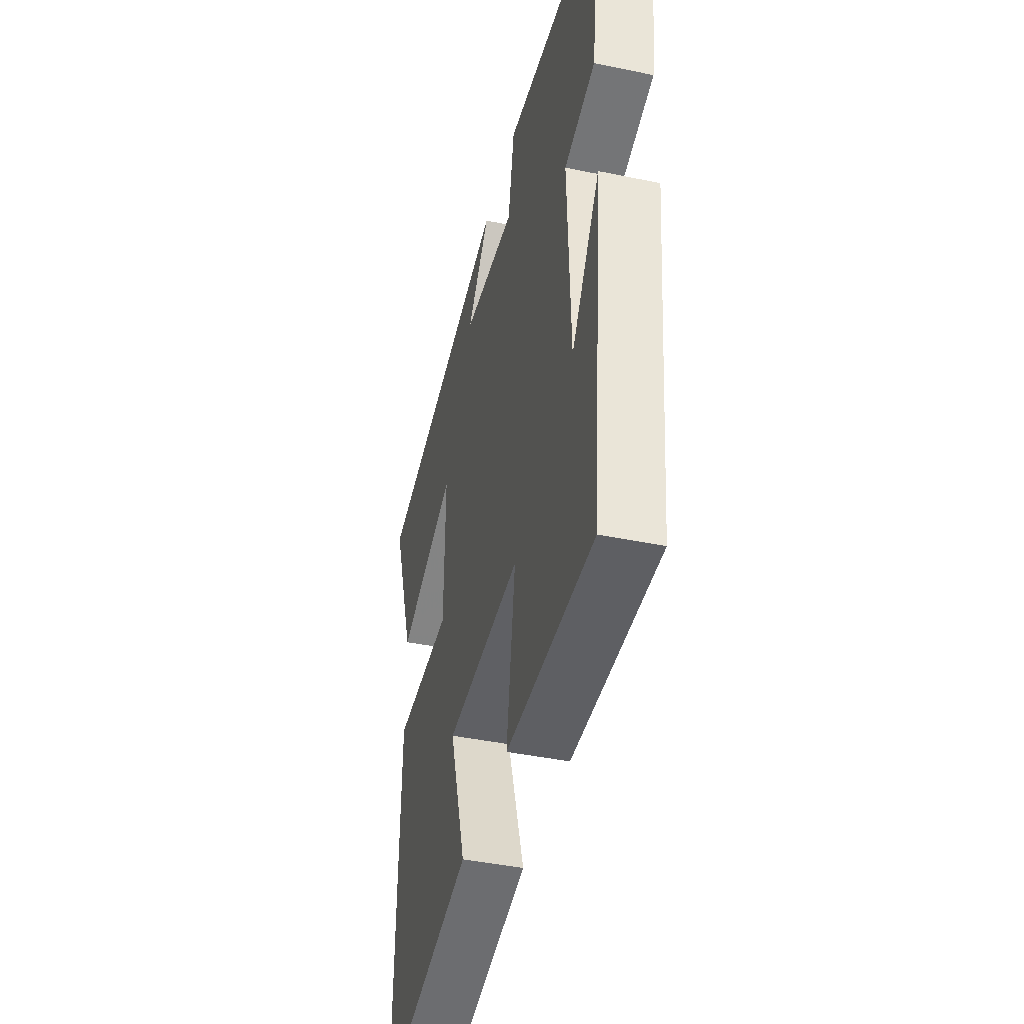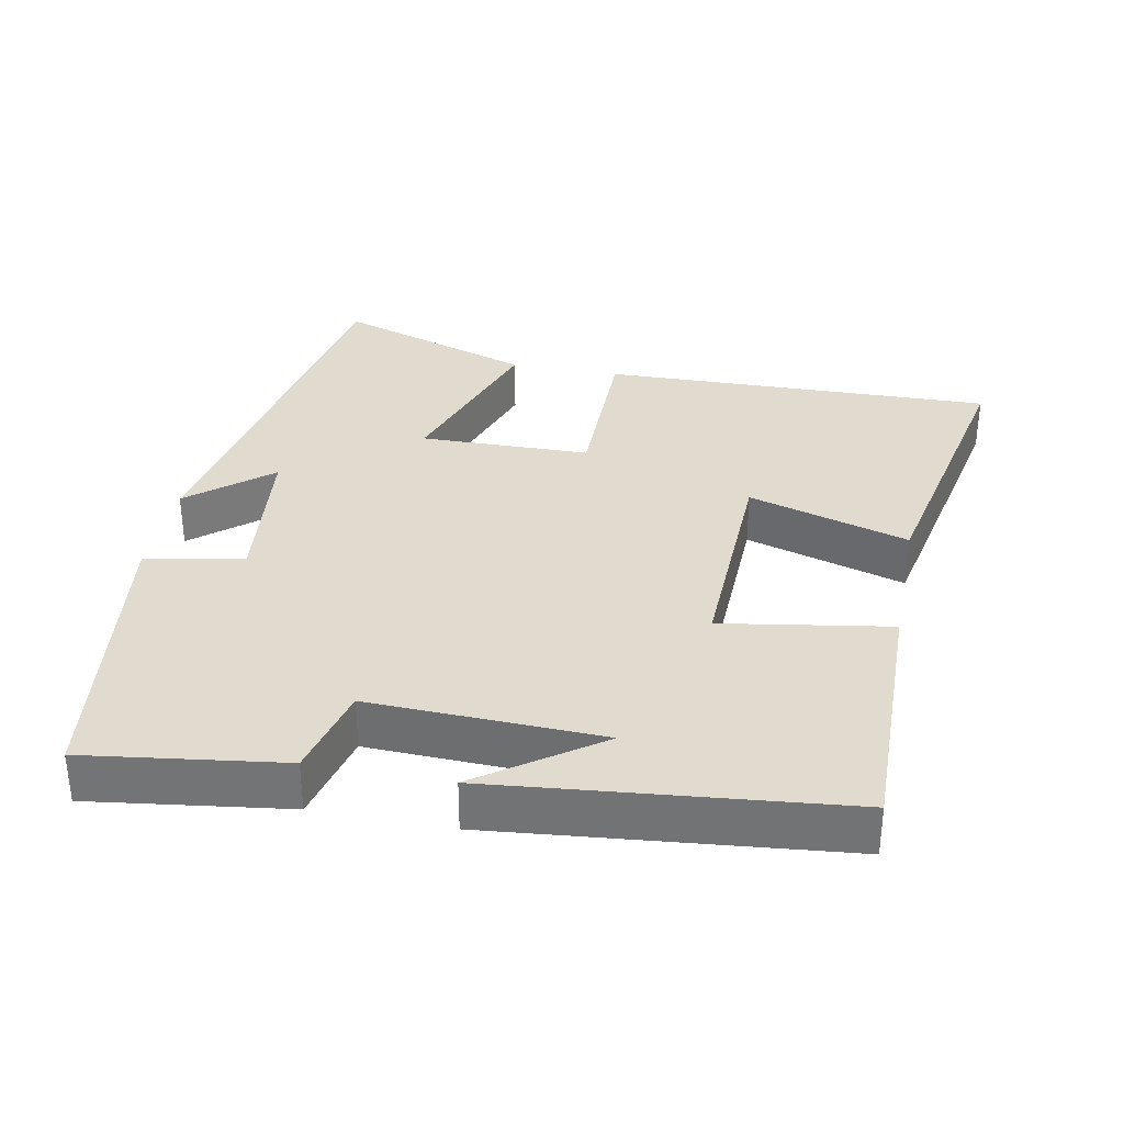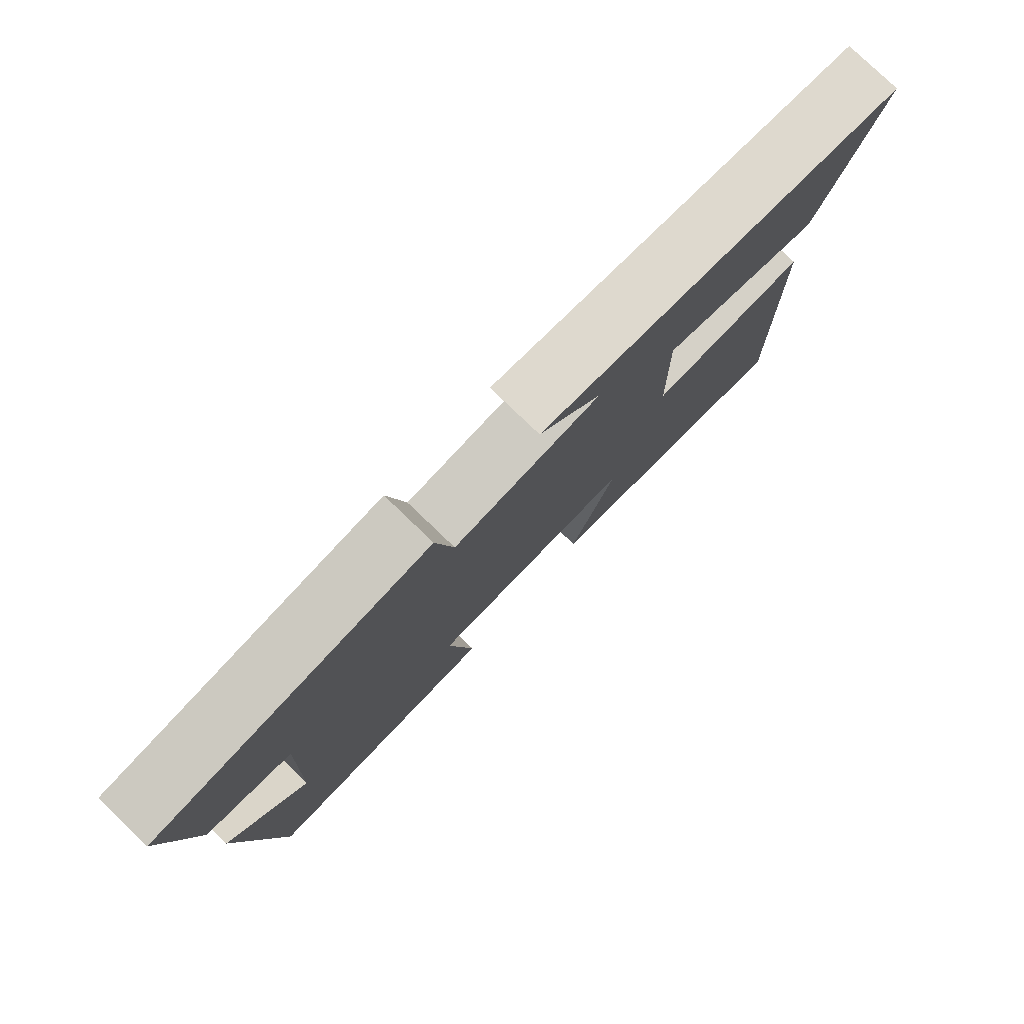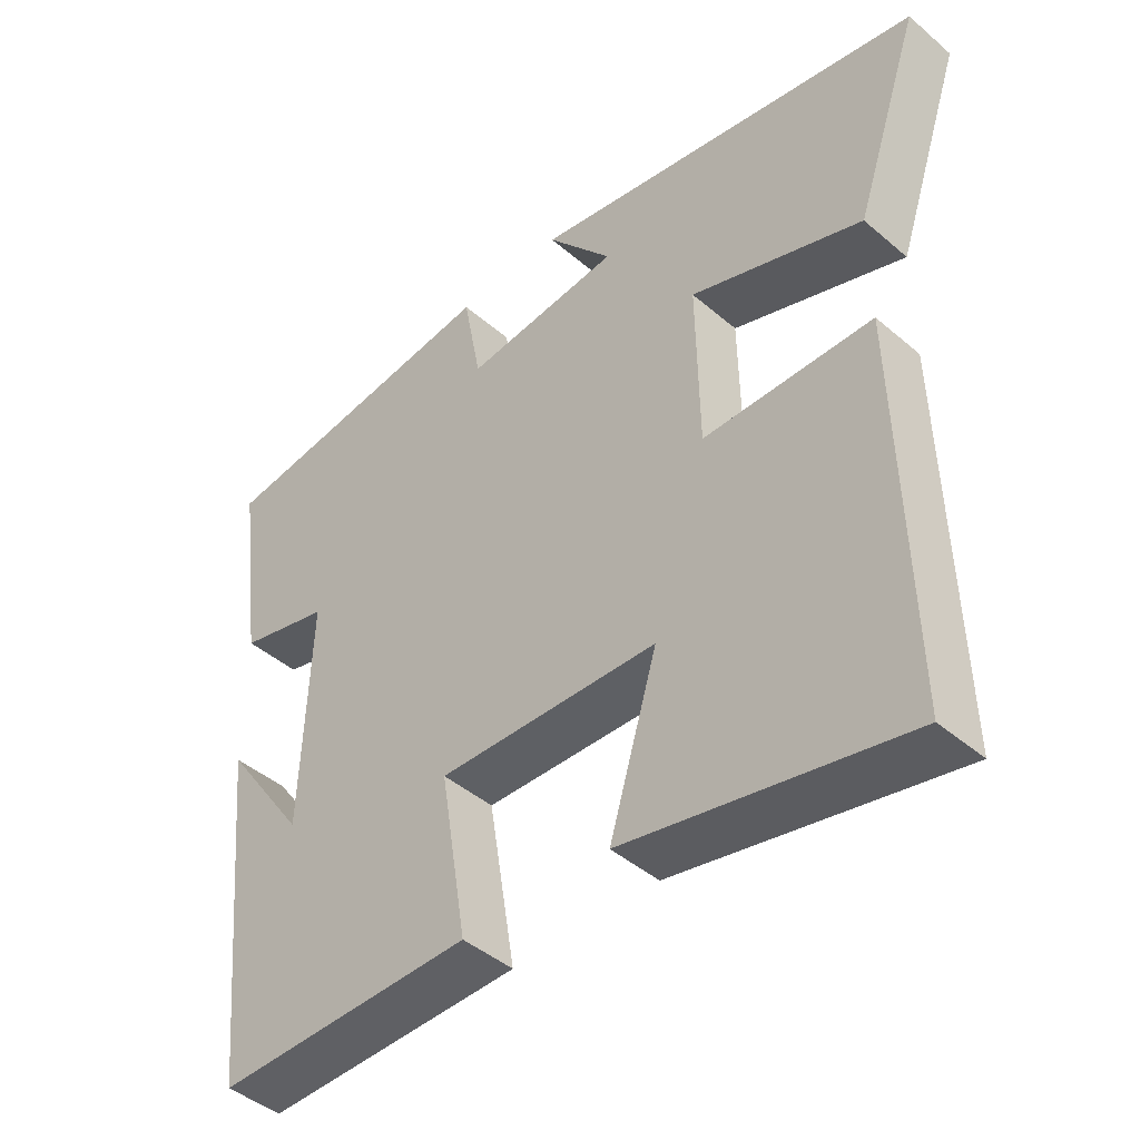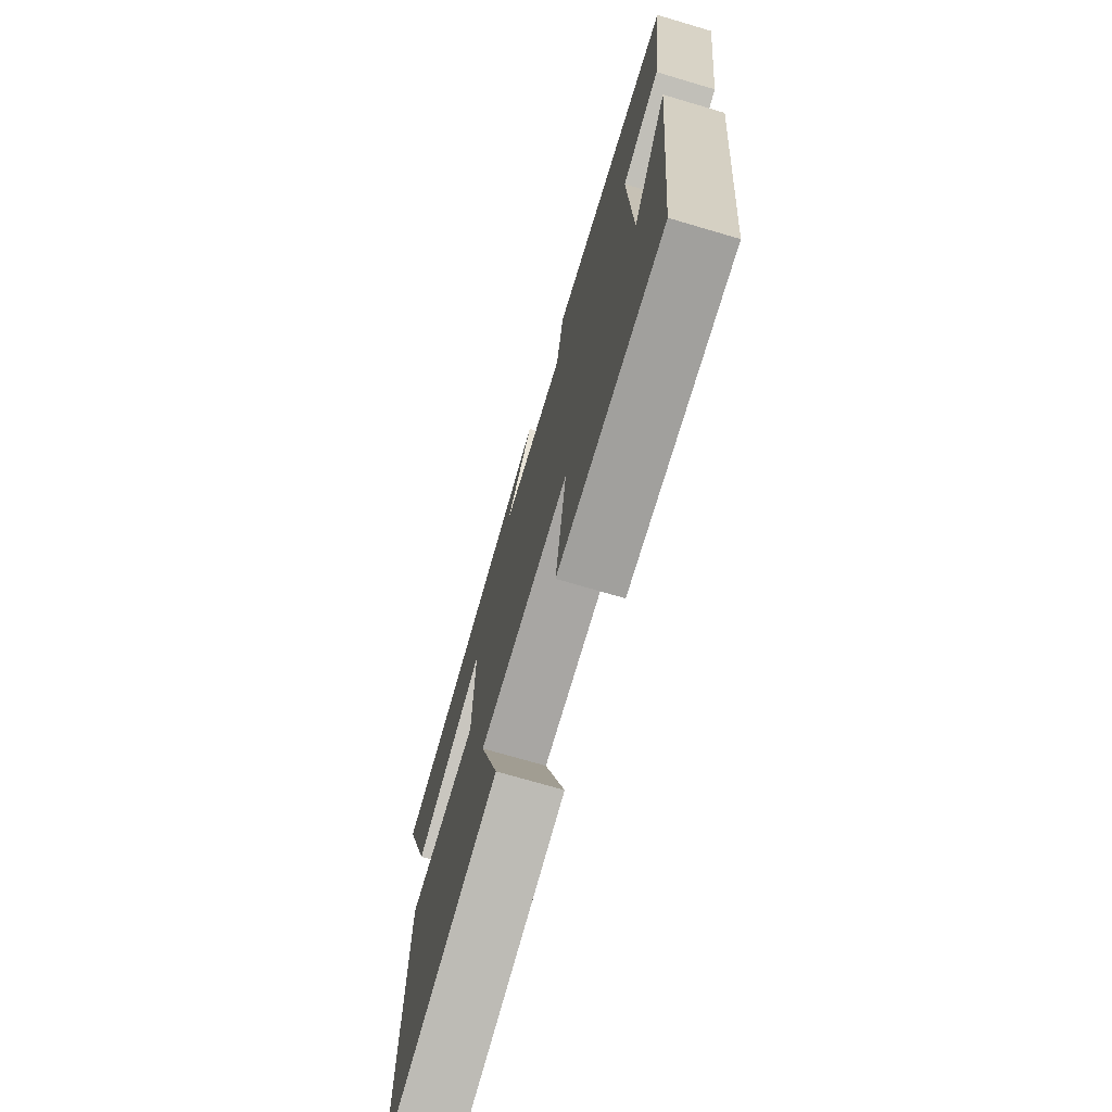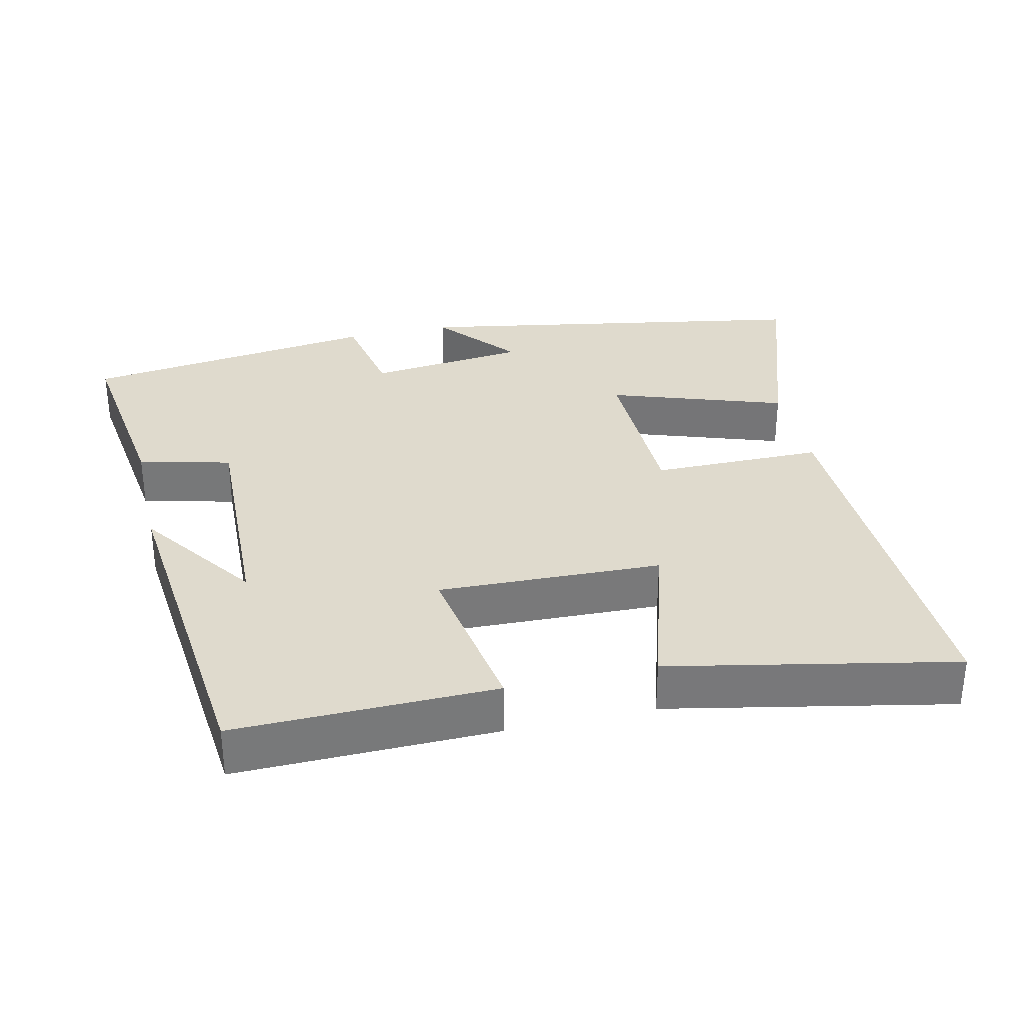
<metadata>
{"format":"obj","ext":"obj","renderer":"f3d","projection":"perspective","resolution":1024,"background":"white","views":[{"elev":-42.6,"azim":76.1,"up":"+Z"},{"elev":33.5,"azim":100.9,"up":"+Y"},{"elev":79.4,"azim":133.8,"up":"+Z"},{"elev":-44.1,"azim":-135.0,"up":"+Z"},{"elev":-72.5,"azim":73.6,"up":"+Z"},{"elev":32.6,"azim":167.0,"up":"+Y"}]}
</metadata>
<code>
v 0.537 0.07 0.445
v 0.5 0.07 0.17
v 0.371 0.07 0.138
v 0.383 0.07 -0.186
v 0.5 0.07 -0.02
v 0.452 0.07 -0.506
v 0.089 0.07 -0.5
v 0.127 0.07 -0.265
v -0.185 0.07 -0.275
v -0.117 0.07 -0.5
v -0.513 0.07 -0.581
v -0.5 0.07 -0.032
v -0.261 0.07 -0.031
v -0.257 0.07 0.207
v -0.5 0.07 0.124
v -0.593 0.07 0.4
v -0.032 0.07 0.5
v -0.126 0.07 0.387
v 0.096 0.07 0.363
v 0.122 0.07 0.5
v 0.537 0 0.445
v 0.5 0 0.17
v 0.371 0 0.138
v 0.383 0 -0.186
v 0.5 0 -0.02
v 0.452 0 -0.506
v 0.089 0 -0.5
v 0.127 0 -0.265
v -0.185 0 -0.275
v -0.117 0 -0.5
v -0.513 0 -0.581
v -0.5 0 -0.032
v -0.261 0 -0.031
v -0.257 0 0.207
v -0.5 0 0.124
v -0.593 0 0.4
v -0.032 0 0.5
v -0.126 0 0.387
v 0.096 0 0.363
v 0.122 0 0.5
f 19 20 1 2
f 18 19 2 3
f 15 16 17 18
f 14 15 18
f 13 14 18 3
f 10 11 12 13
f 9 10 13
f 8 9 13 3
f 7 8 3 4
f 6 7 4
f 4 5 6
f 22 21 40 39
f 23 22 39 38
f 38 37 36 35
f 38 35 34
f 23 38 34 33
f 33 32 31 30
f 33 30 29
f 23 33 29 28
f 24 23 28 27
f 24 27 26
f 26 25 24
f 1 21 22 2
f 2 22 23 3
f 3 23 24 4
f 4 24 25 5
f 5 25 26 6
f 6 26 27 7
f 7 27 28 8
f 8 28 29 9
f 9 29 30 10
f 10 30 31 11
f 11 31 32 12
f 12 32 33 13
f 13 33 34 14
f 14 34 35 15
f 15 35 36 16
f 16 36 37 17
f 17 37 38 18
f 18 38 39 19
f 19 39 40 20
f 20 40 21 1

</code>
